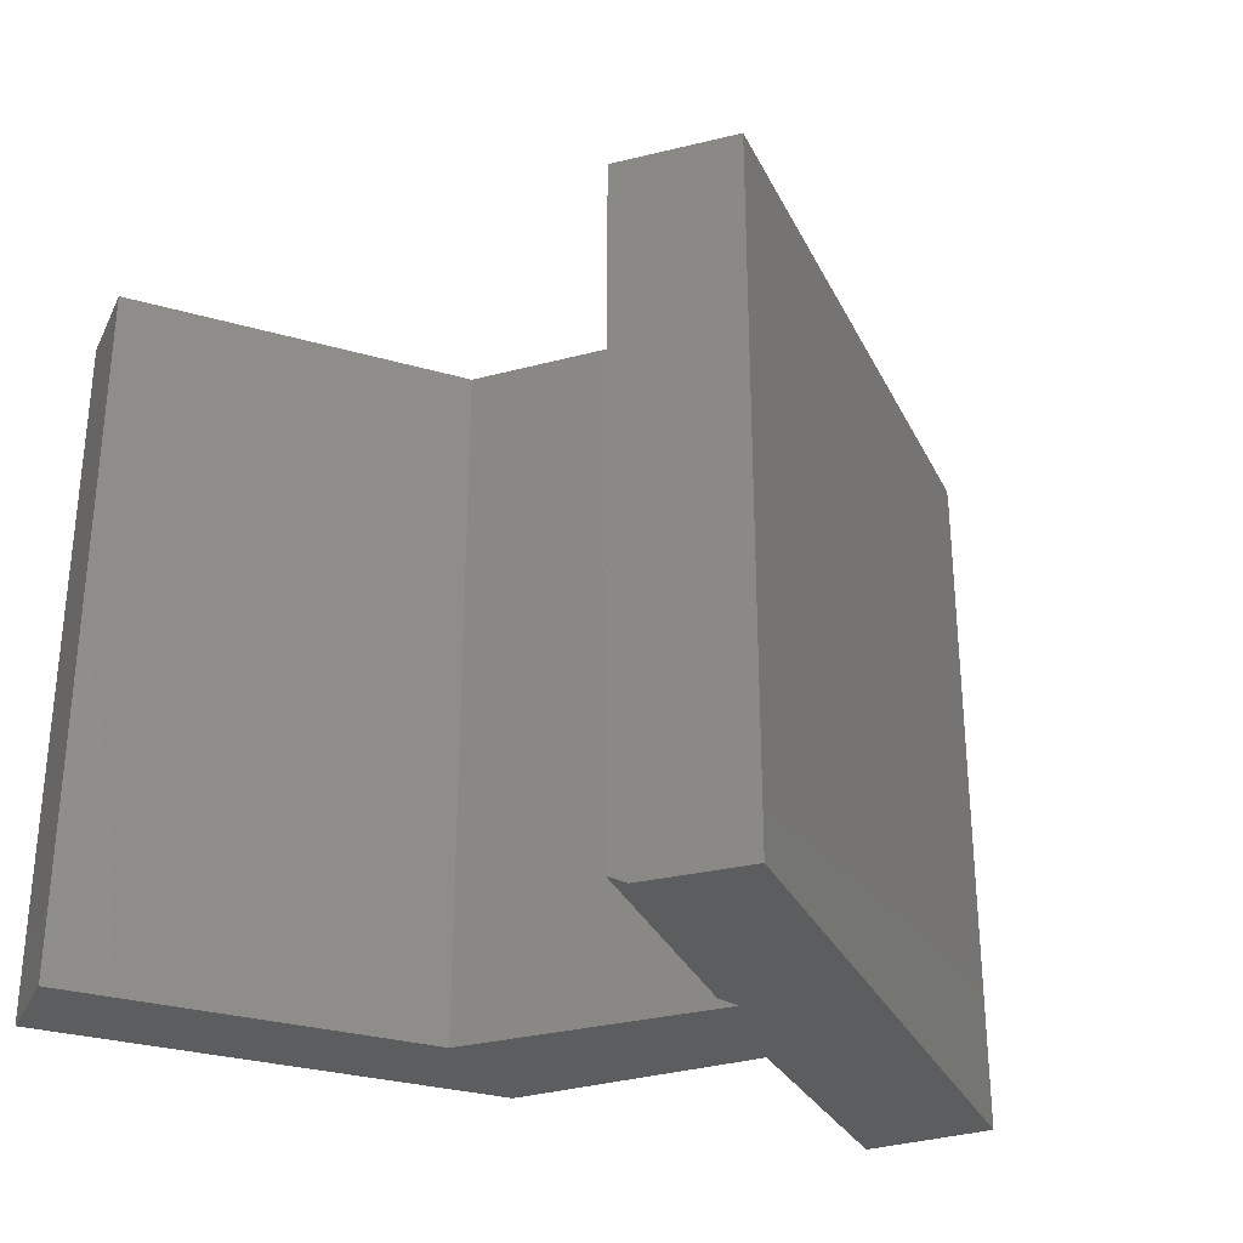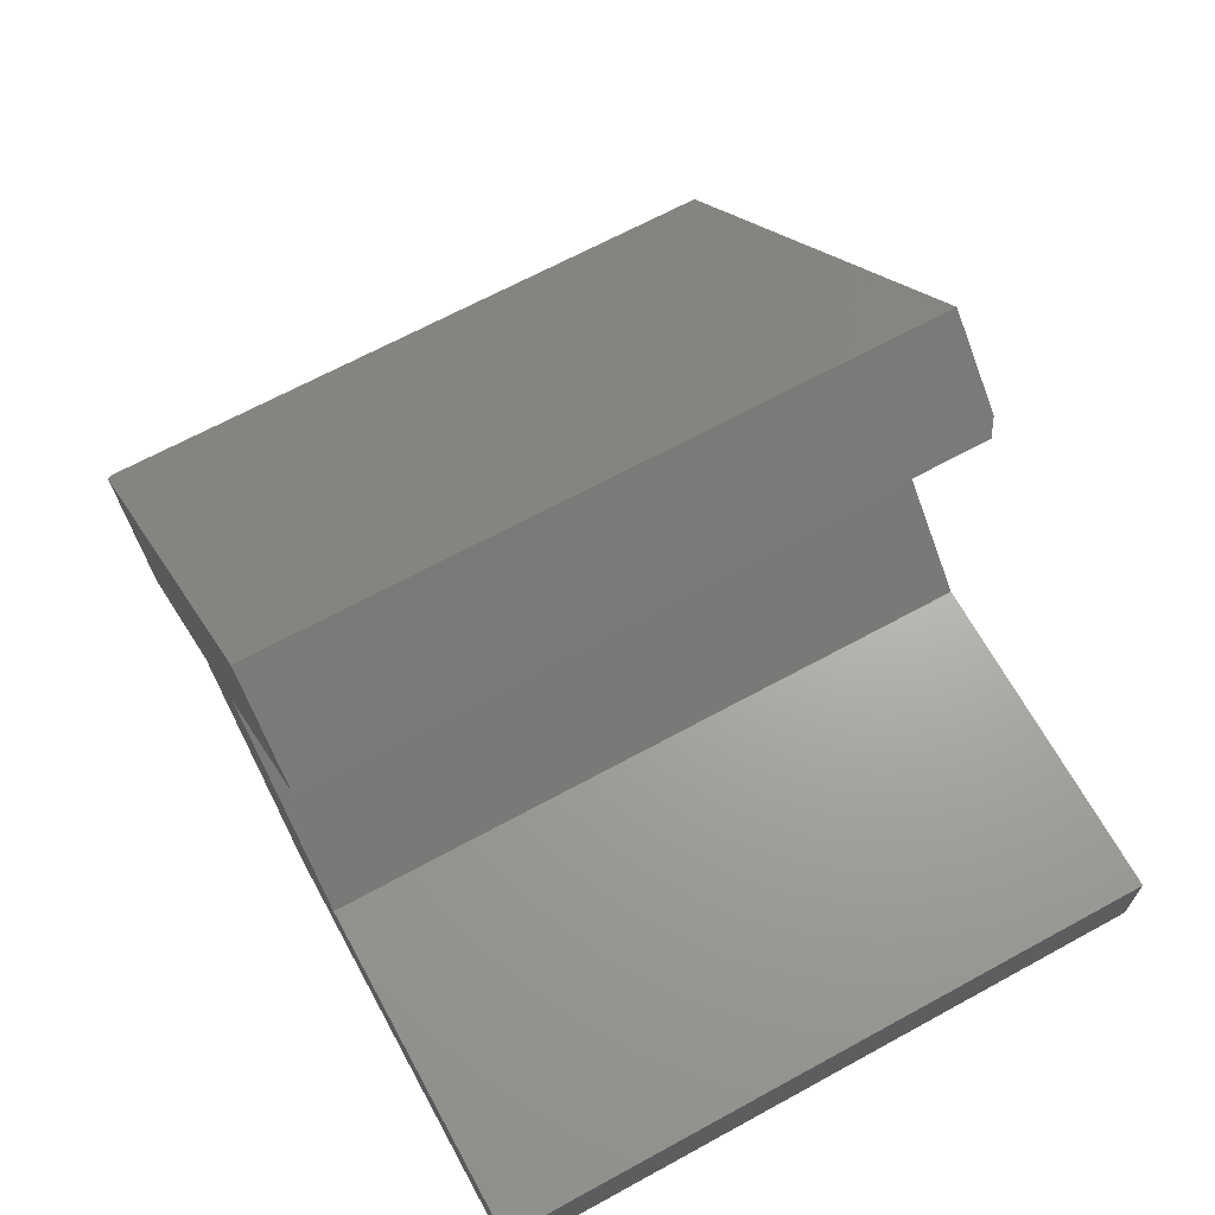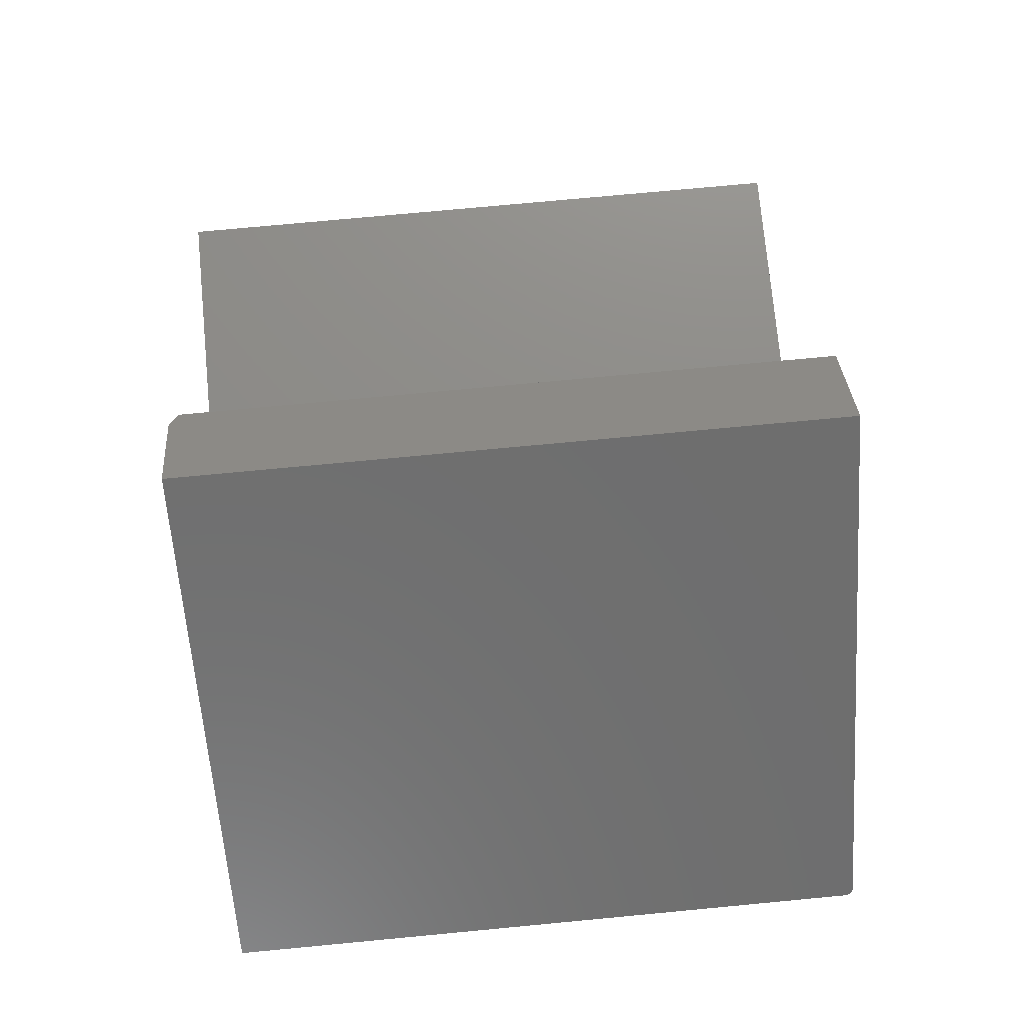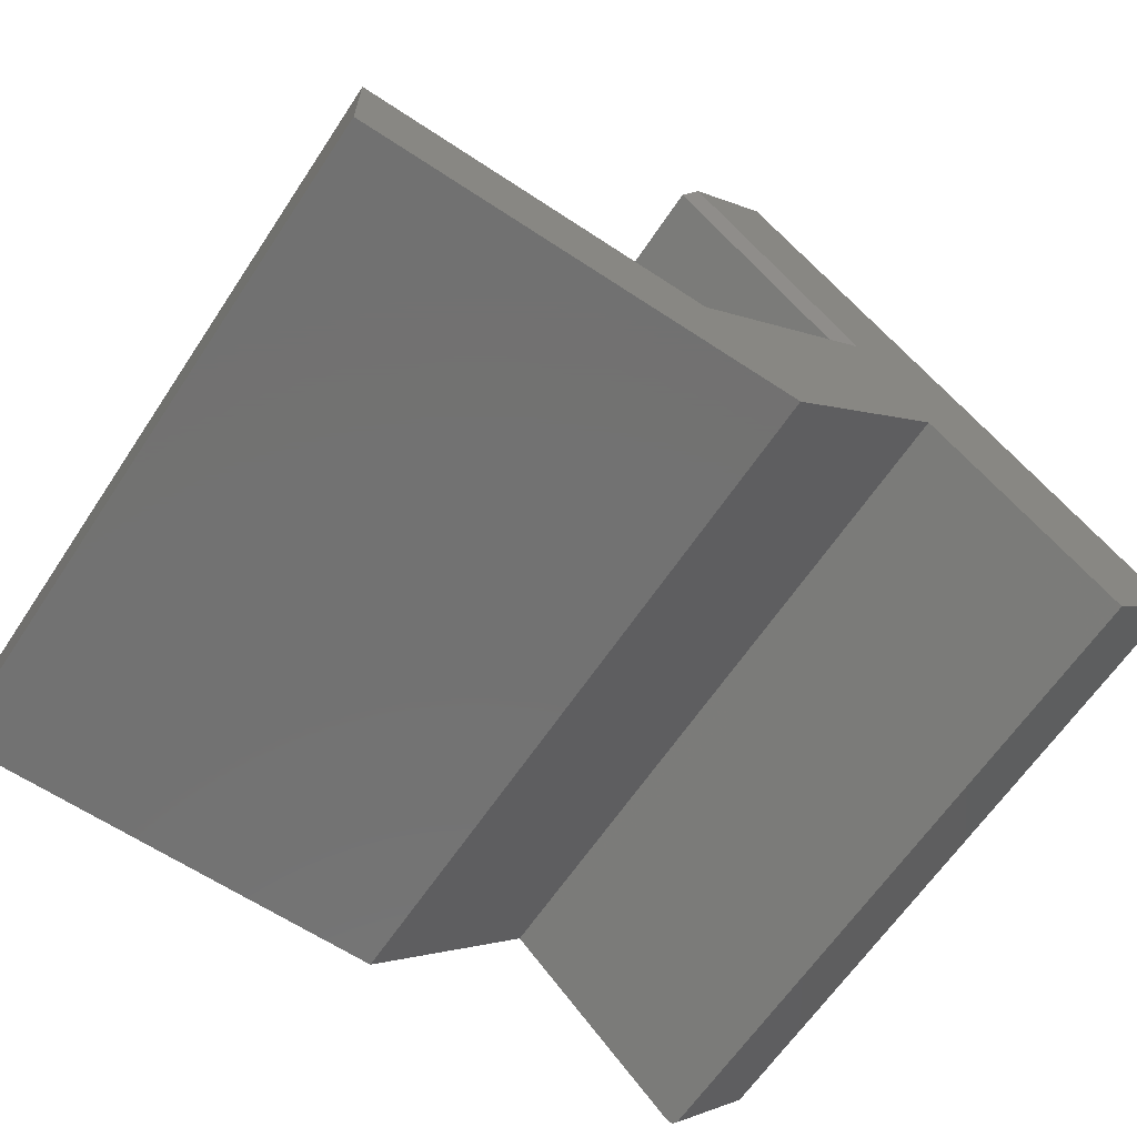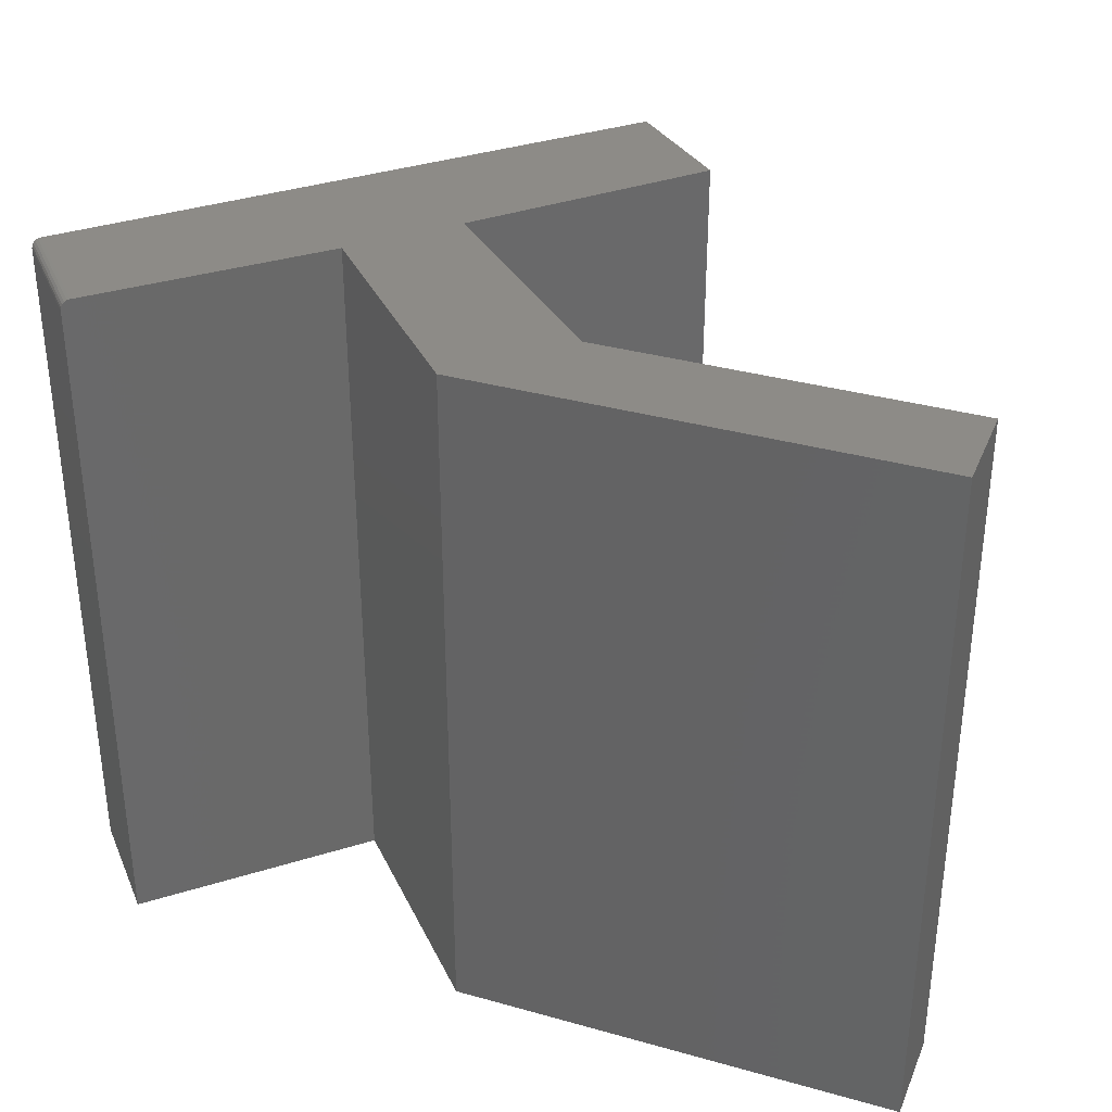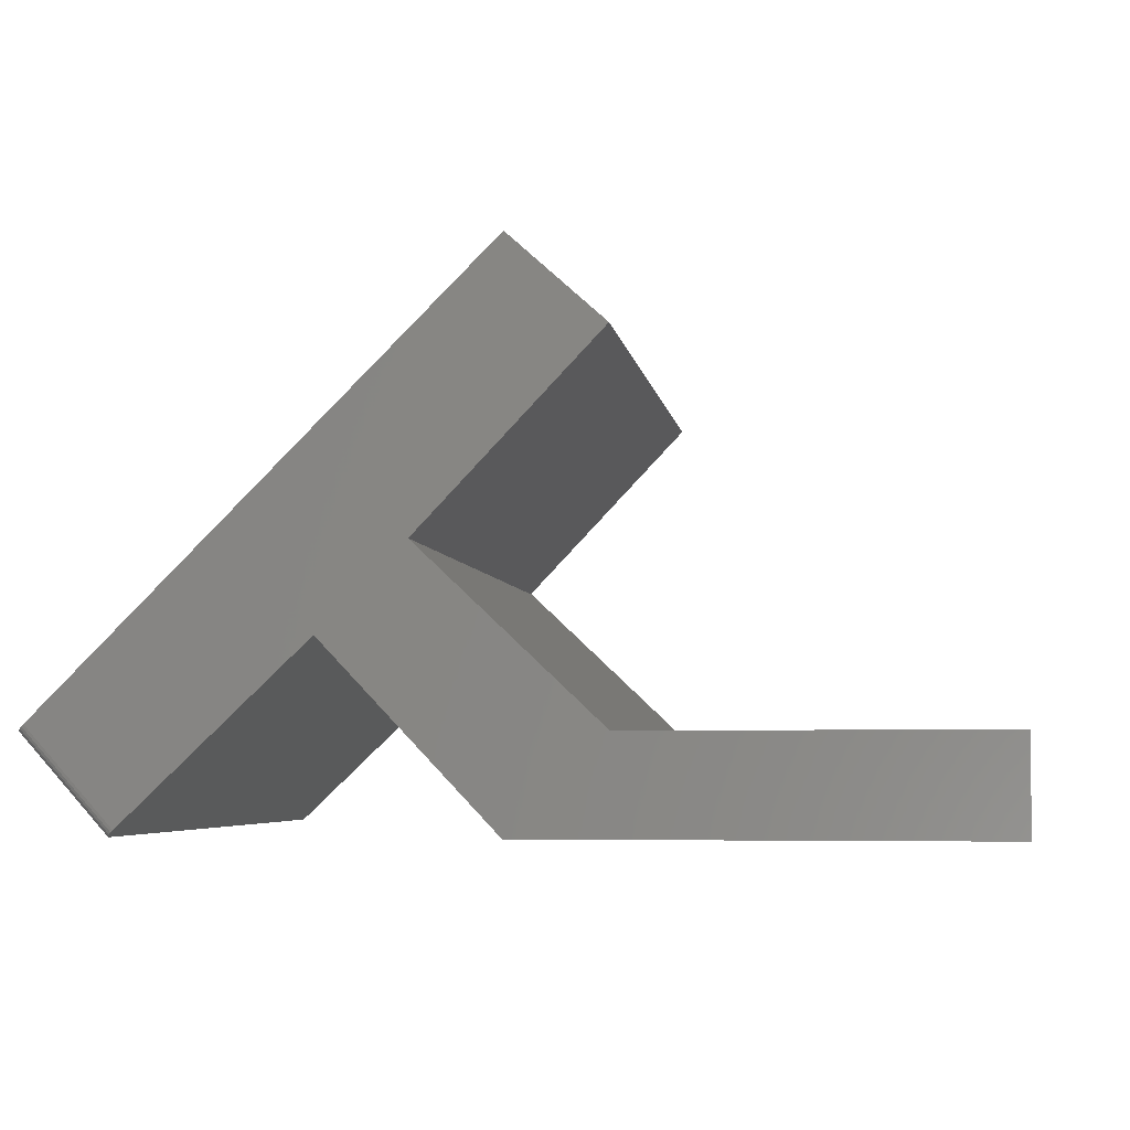
<metadata>
{"format":"stl","ext":"stl","renderer":"f3d","projection":"perspective","resolution":1024,"background":"white","views":[{"elev":-30.4,"azim":-22.5,"up":"+Y"},{"elev":67.0,"azim":-118.7,"up":"+Z"},{"elev":74.9,"azim":84.6,"up":"+Z"},{"elev":-63.9,"azim":-33.7,"up":"+Z"},{"elev":34.4,"azim":-159.3,"up":"+Y"},{"elev":-4.8,"azim":-171.9,"up":"+Z"}]}
</metadata>
<code>
# stl→obj: 32 verts, 60 faces
v 0.3 0.2969 0.07895
v 4.834e-18 0.2969 0.07895
v 0.3 -0.2969 0.07895
v 4.834e-18 -0.2969 0.07895
v 0 -0.2969 0
v 0.3789 -0.2969 -2.32e-17
v 0.5211 -0.2969 0.15
v 0.4613 -0.2969 0.2318
v 0.3789 -0.2969 0.45
v 0.3116 -0.2969 0.3894
v 0.75 -0.2969 0.07895
v 0.6789 -0.2969 -9.708e-17
v 0.3 0.2969 0.3789
v 0.45 0.2969 0.2211
v 0.3 -0.2891 0.3789
v 0.45 -0.2891 0.2211
v 0.3789 0.2969 0.45
v 0.6789 0.2891 -1.11e-16
v 0.75 0.2891 0.07895
v 0.6733 0.2969 0.005383
v 0.5211 0.2969 0.15
v 0.7445 0.2969 0.08448
v 0.3789 0.2969 -2.32e-17
v 0 0.2969 0
v 0.7497 0.2914 0.07921
v 0.7477 0.2954 0.08122
v 0.7462 0.2965 0.08276
v 0.749 0.2936 0.07999
v 0.675 0.2965 0.003714
v 0.6766 0.2954 0.002207
v 0.6779 0.2936 0.001014
v 0.6787 0.2914 0.0002534
f 1 2 3
f 3 2 4
f 3 4 5
f 3 5 6
f 3 6 7
f 3 7 8
f 9 10 11
f 11 10 8
f 11 8 12
f 12 8 7
f 13 14 15
f 15 14 16
f 17 13 9
f 9 13 15
f 9 15 10
f 14 1 16
f 16 1 3
f 16 3 8
f 18 19 12
f 12 19 11
f 8 10 16
f 16 10 15
f 20 21 22
f 14 13 17
f 14 17 22
f 14 22 21
f 14 21 1
f 21 23 1
f 1 23 24
f 1 24 2
f 9 19 25
f 9 11 19
f 22 26 27
f 17 9 25
f 17 25 28
f 17 28 26
f 17 26 22
f 20 29 30
f 21 20 30
f 21 30 31
f 21 31 32
f 21 32 18
f 21 18 12
f 21 12 7
f 20 22 29
f 29 22 27
f 29 27 30
f 30 27 26
f 30 26 31
f 31 26 28
f 31 28 32
f 32 28 25
f 32 25 18
f 18 25 19
f 2 24 4
f 4 24 5
f 23 21 6
f 6 21 7
f 24 23 5
f 5 23 6

</code>
